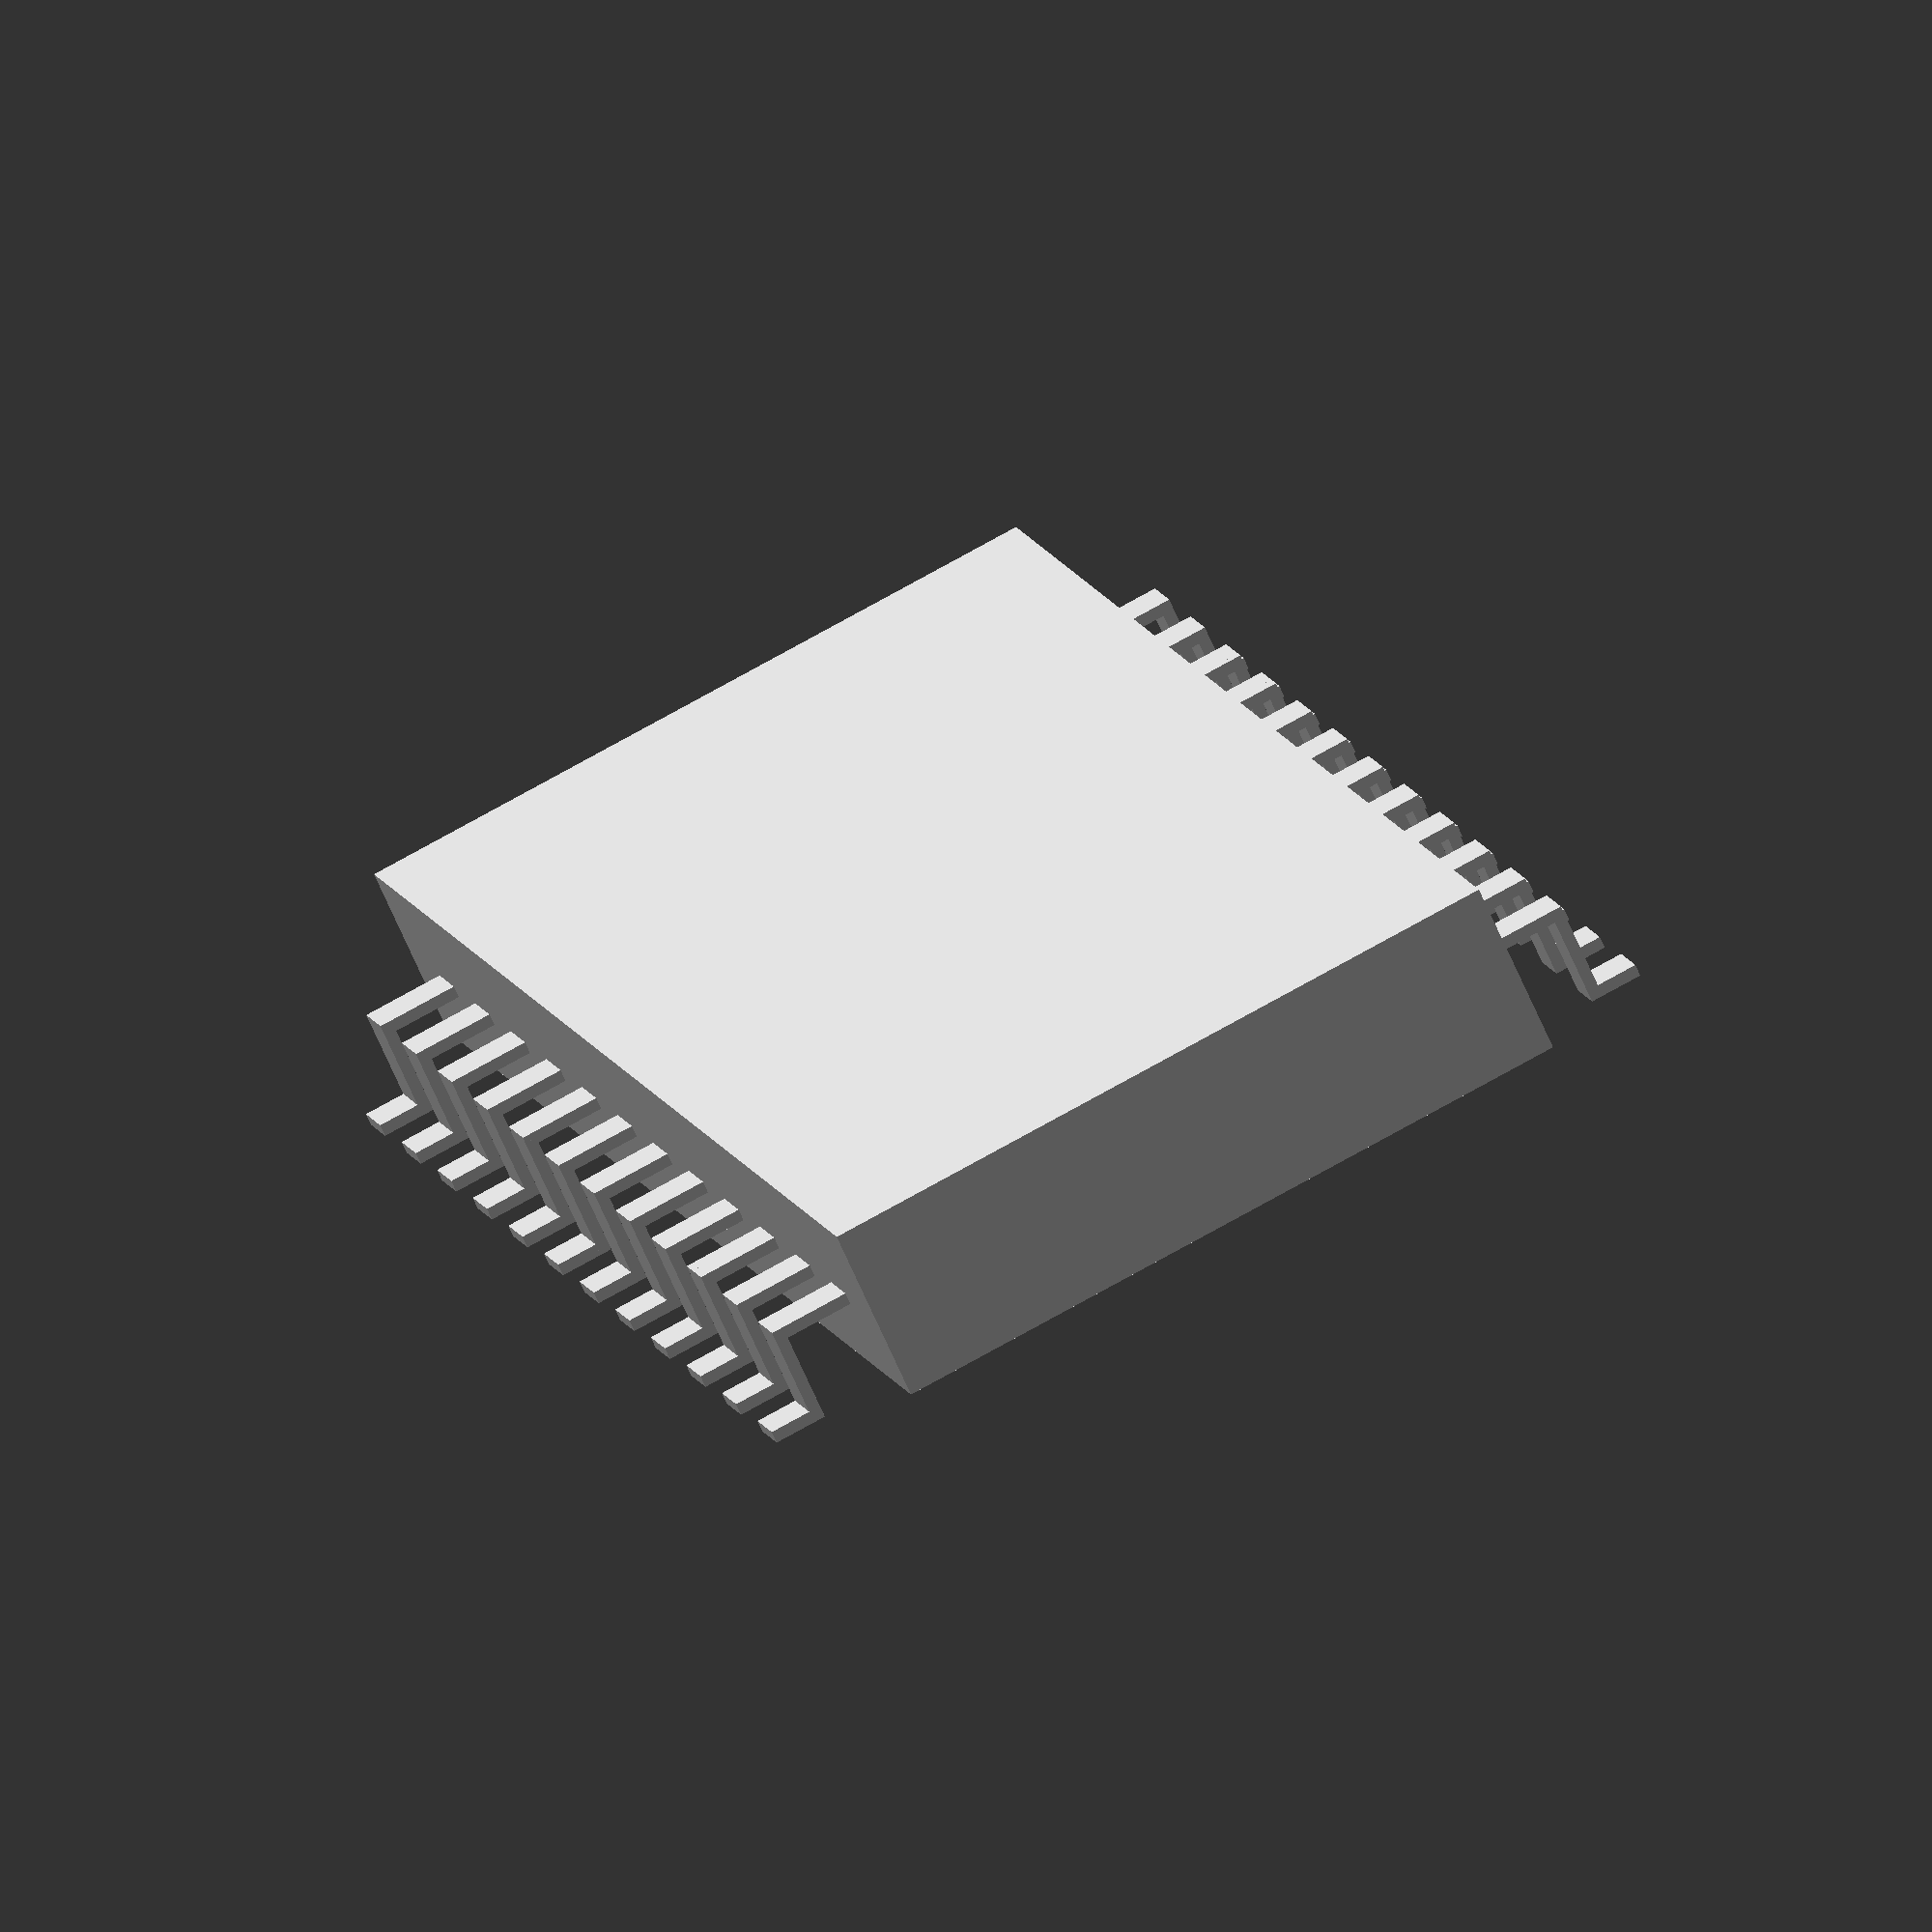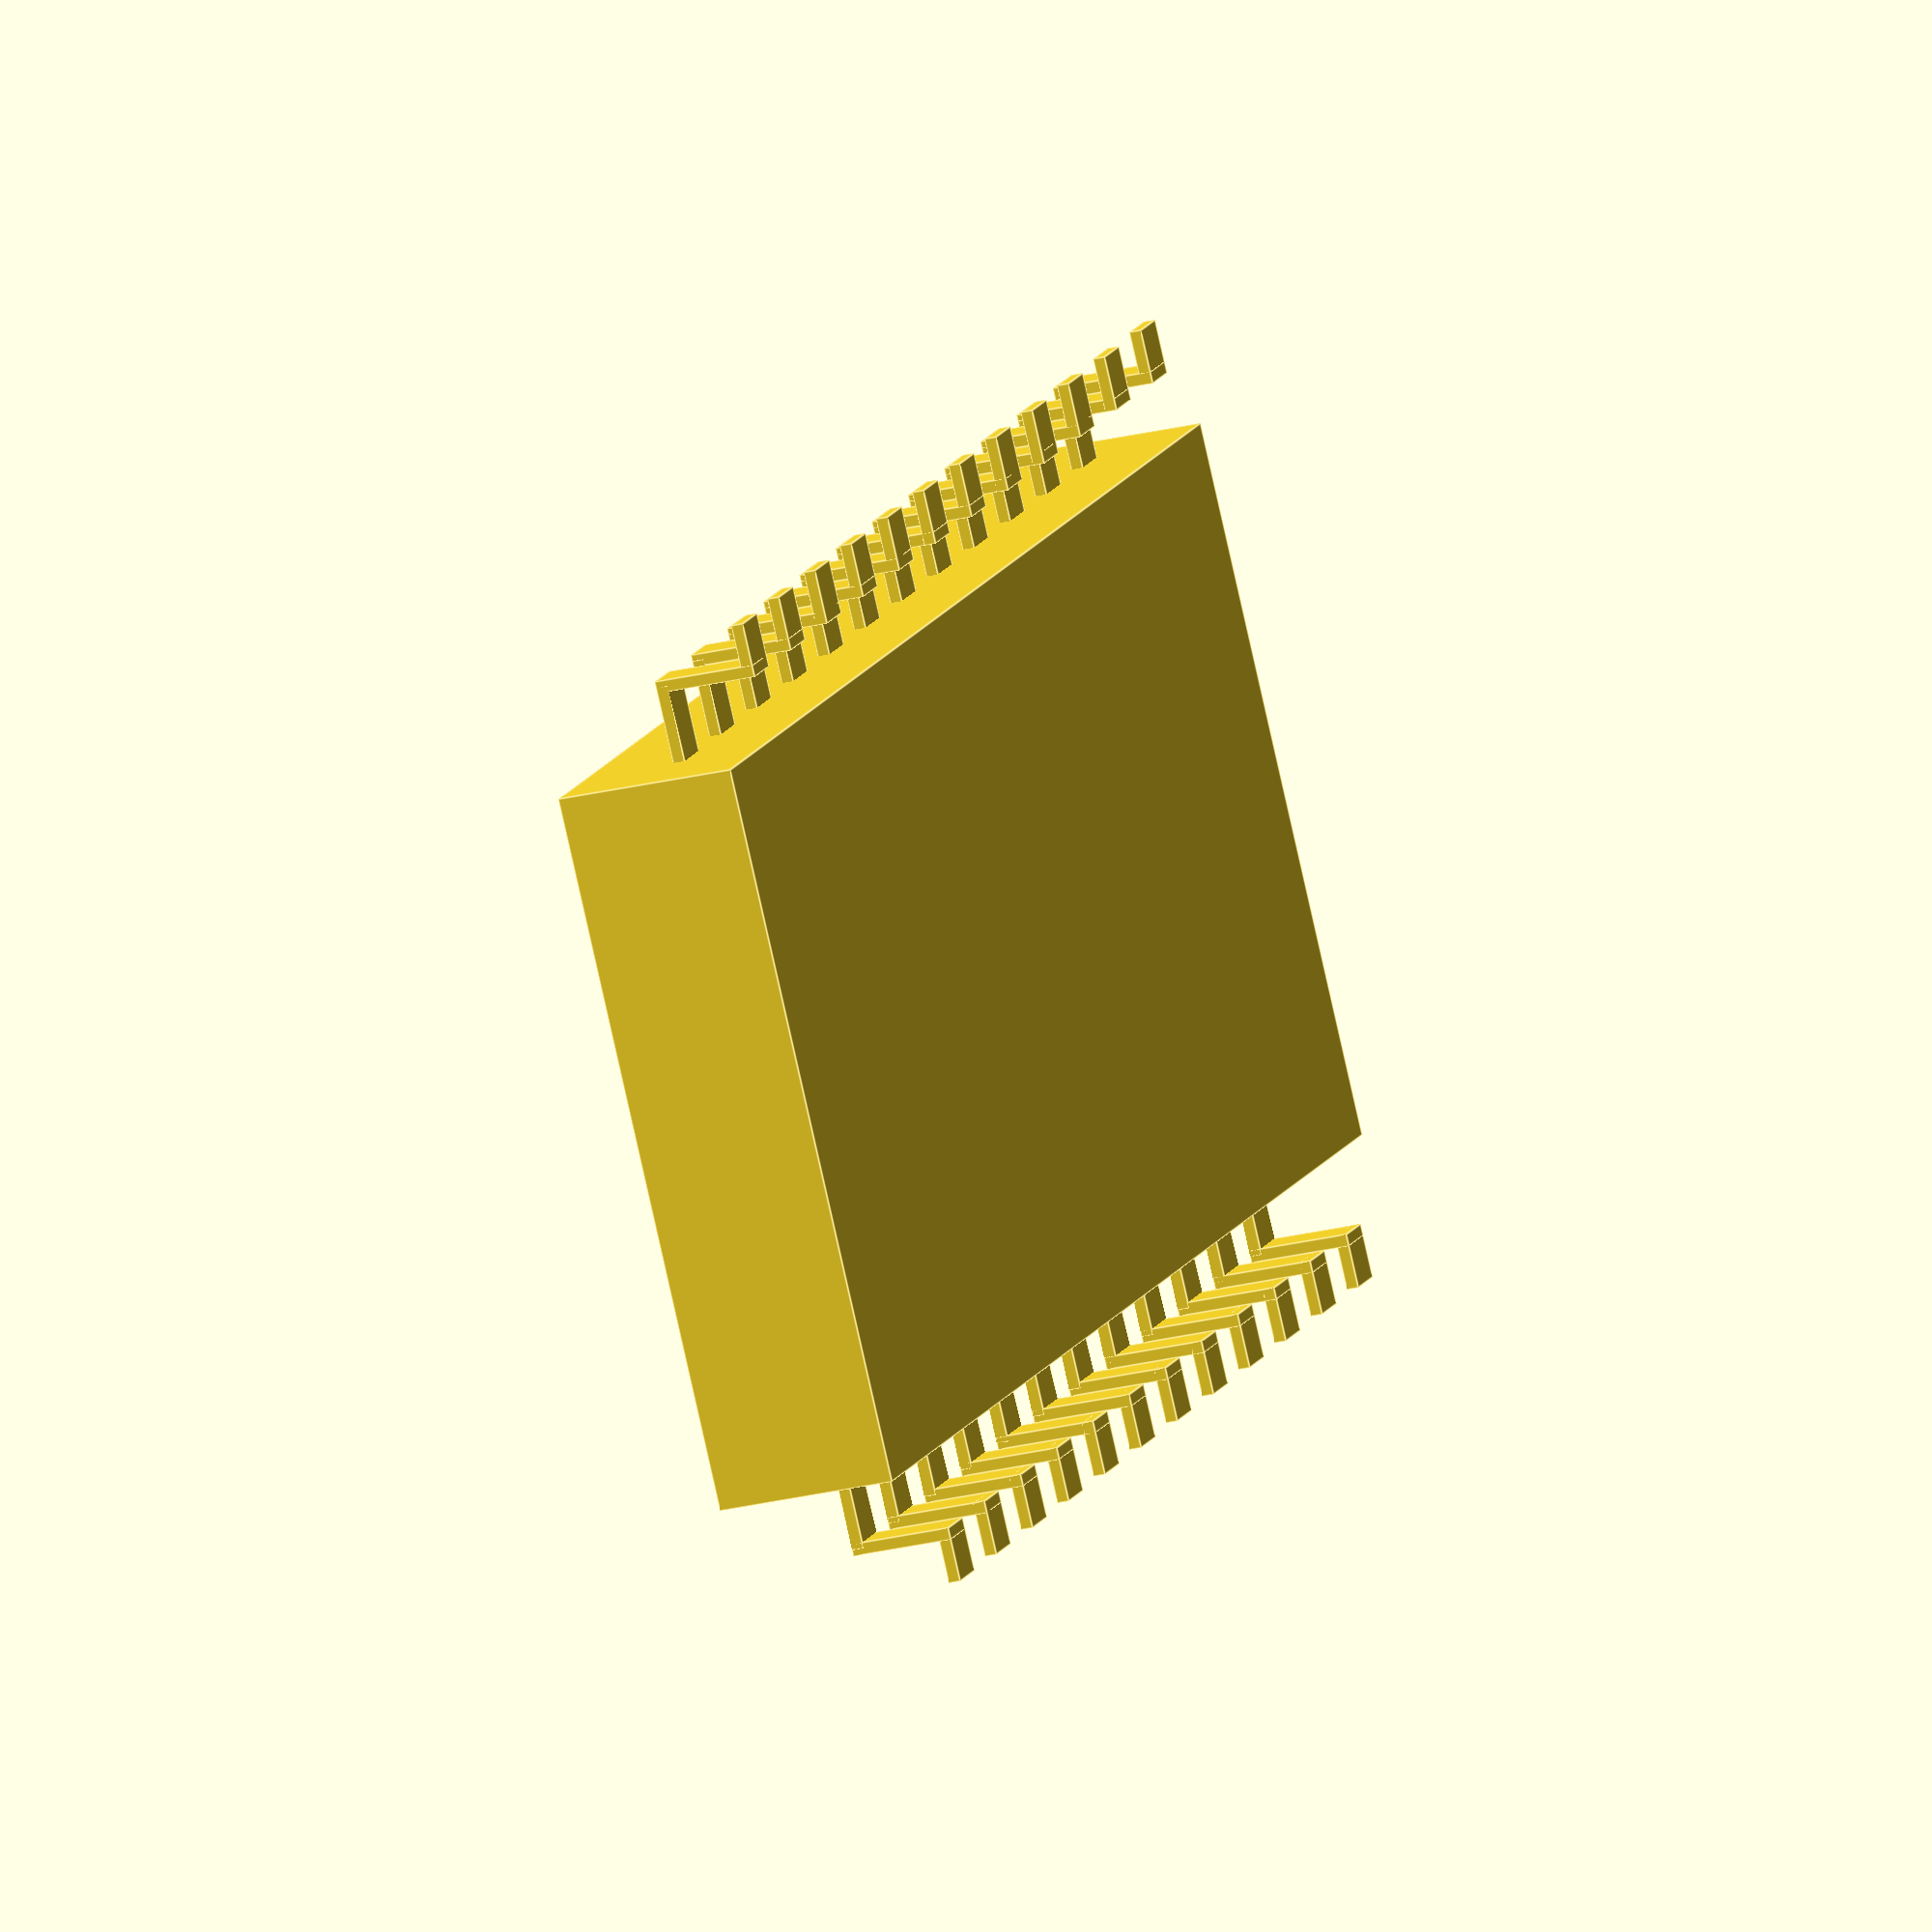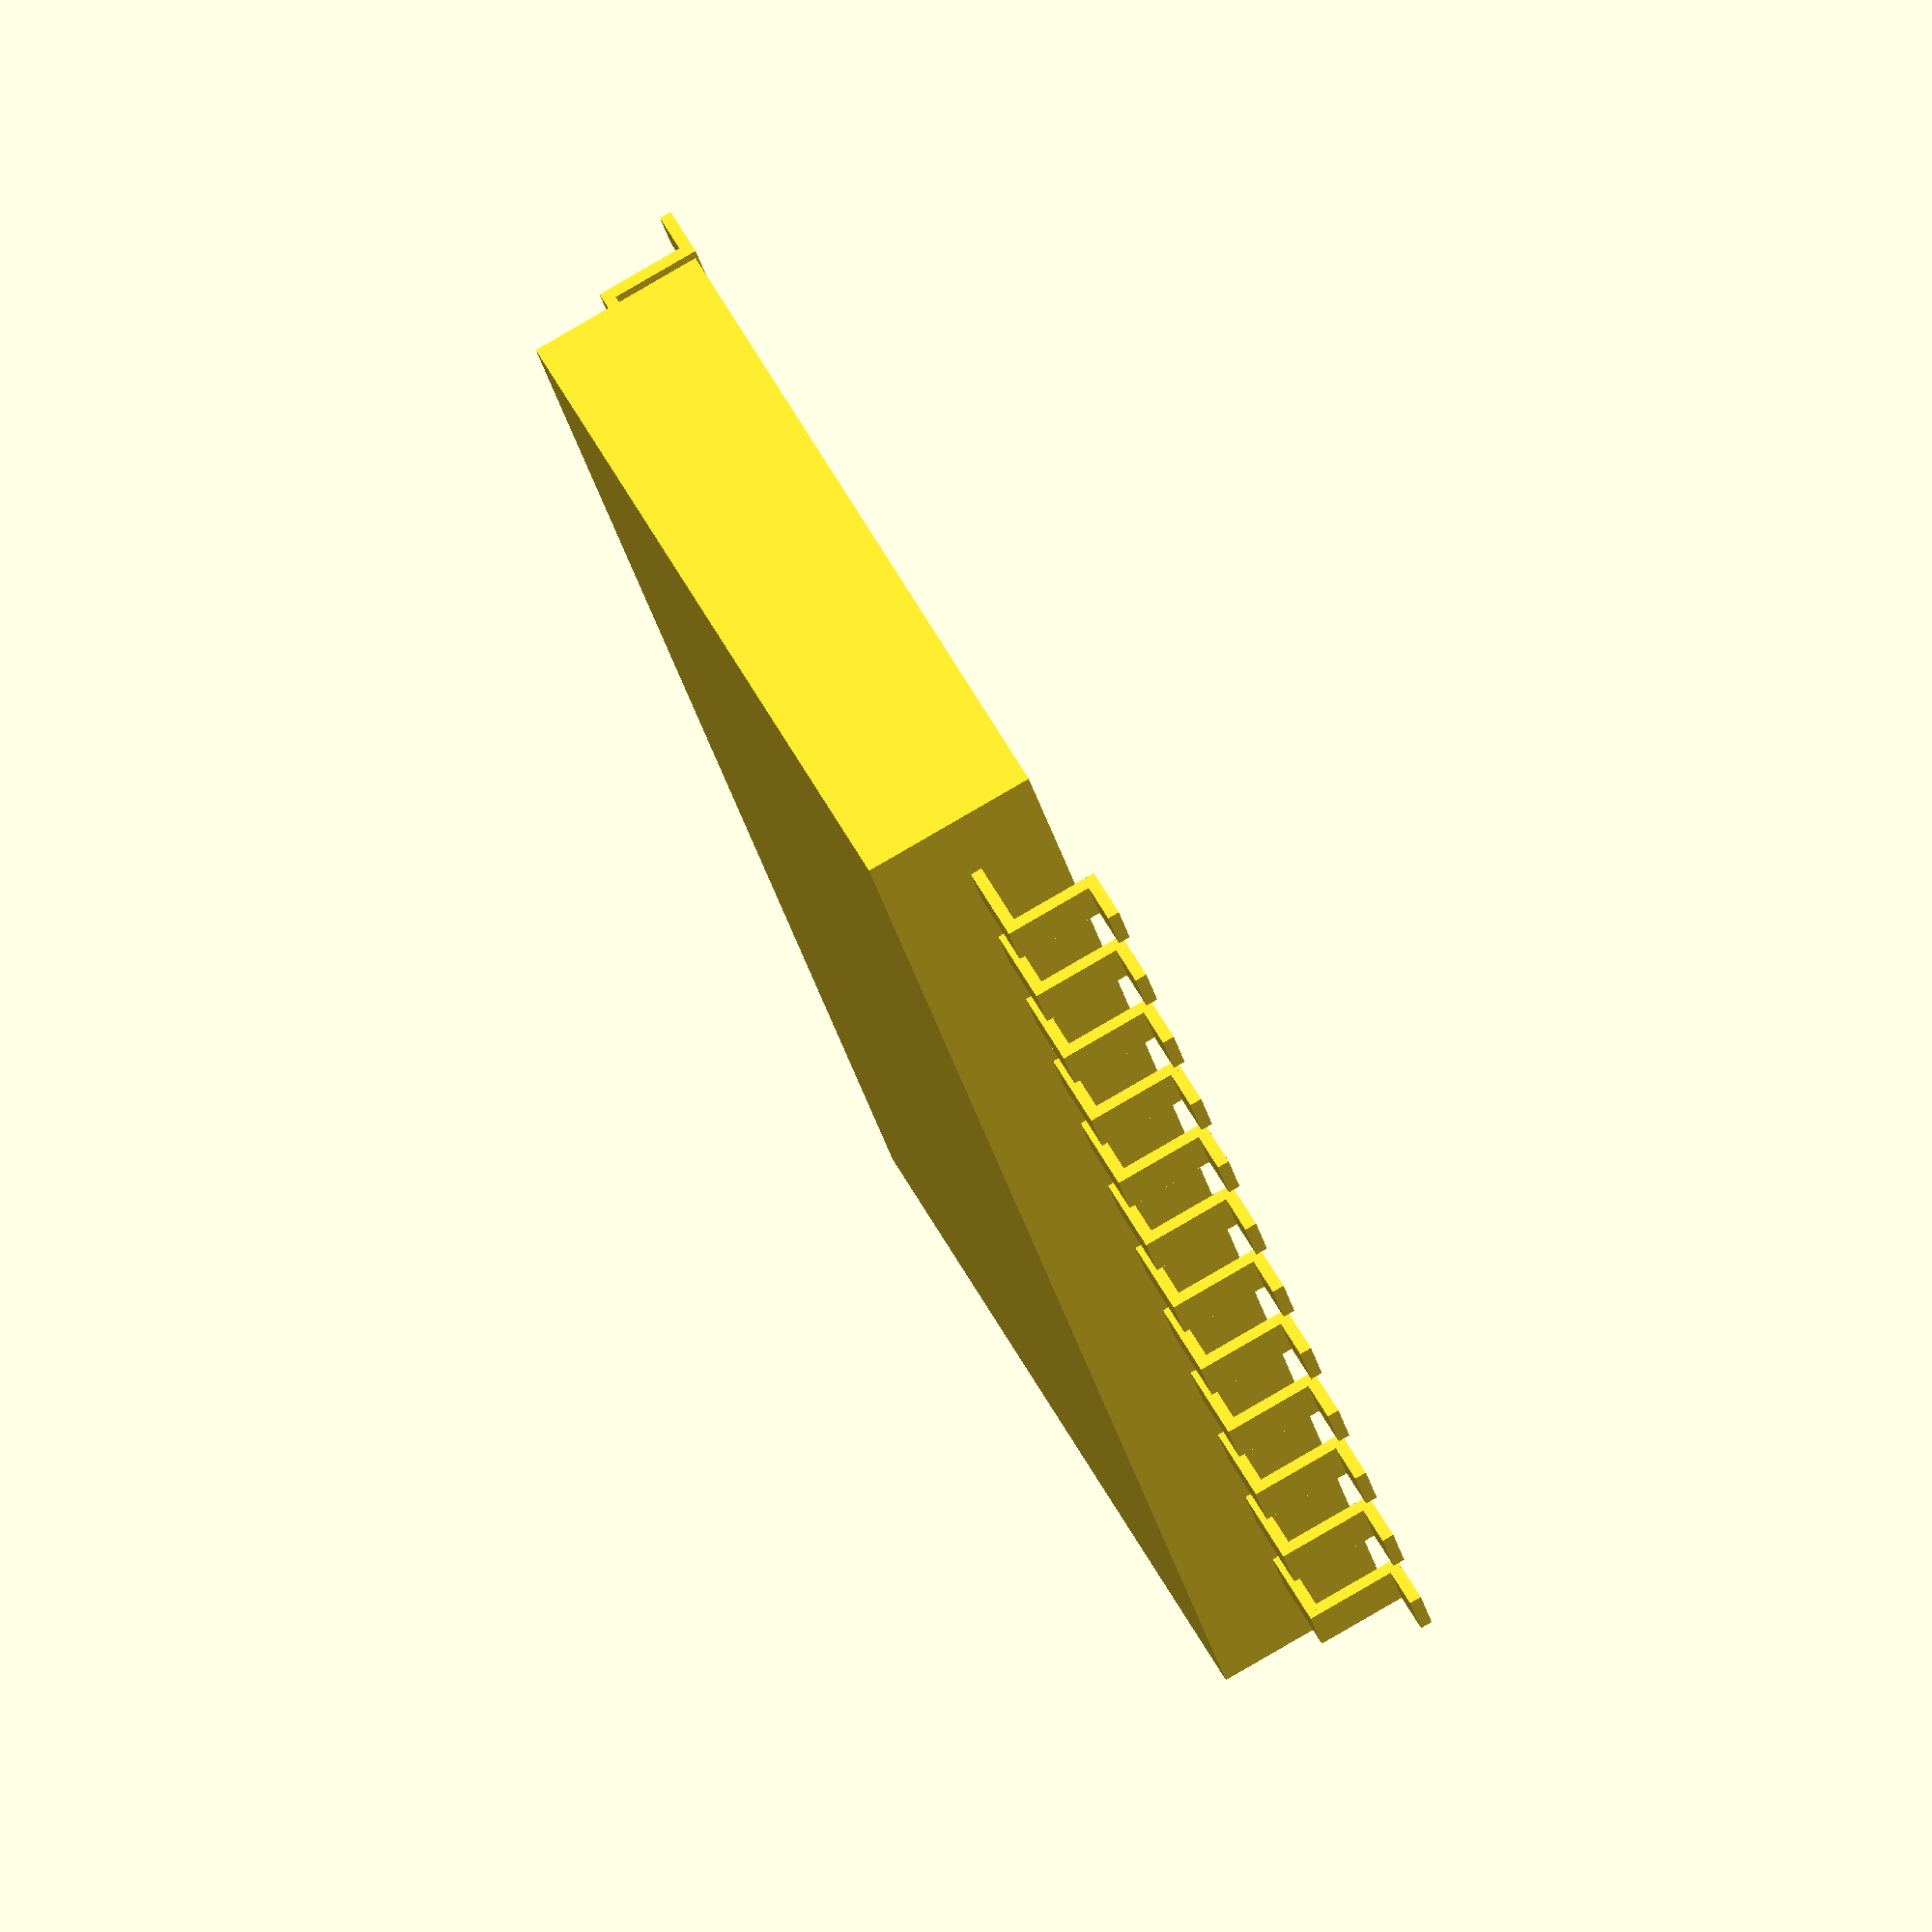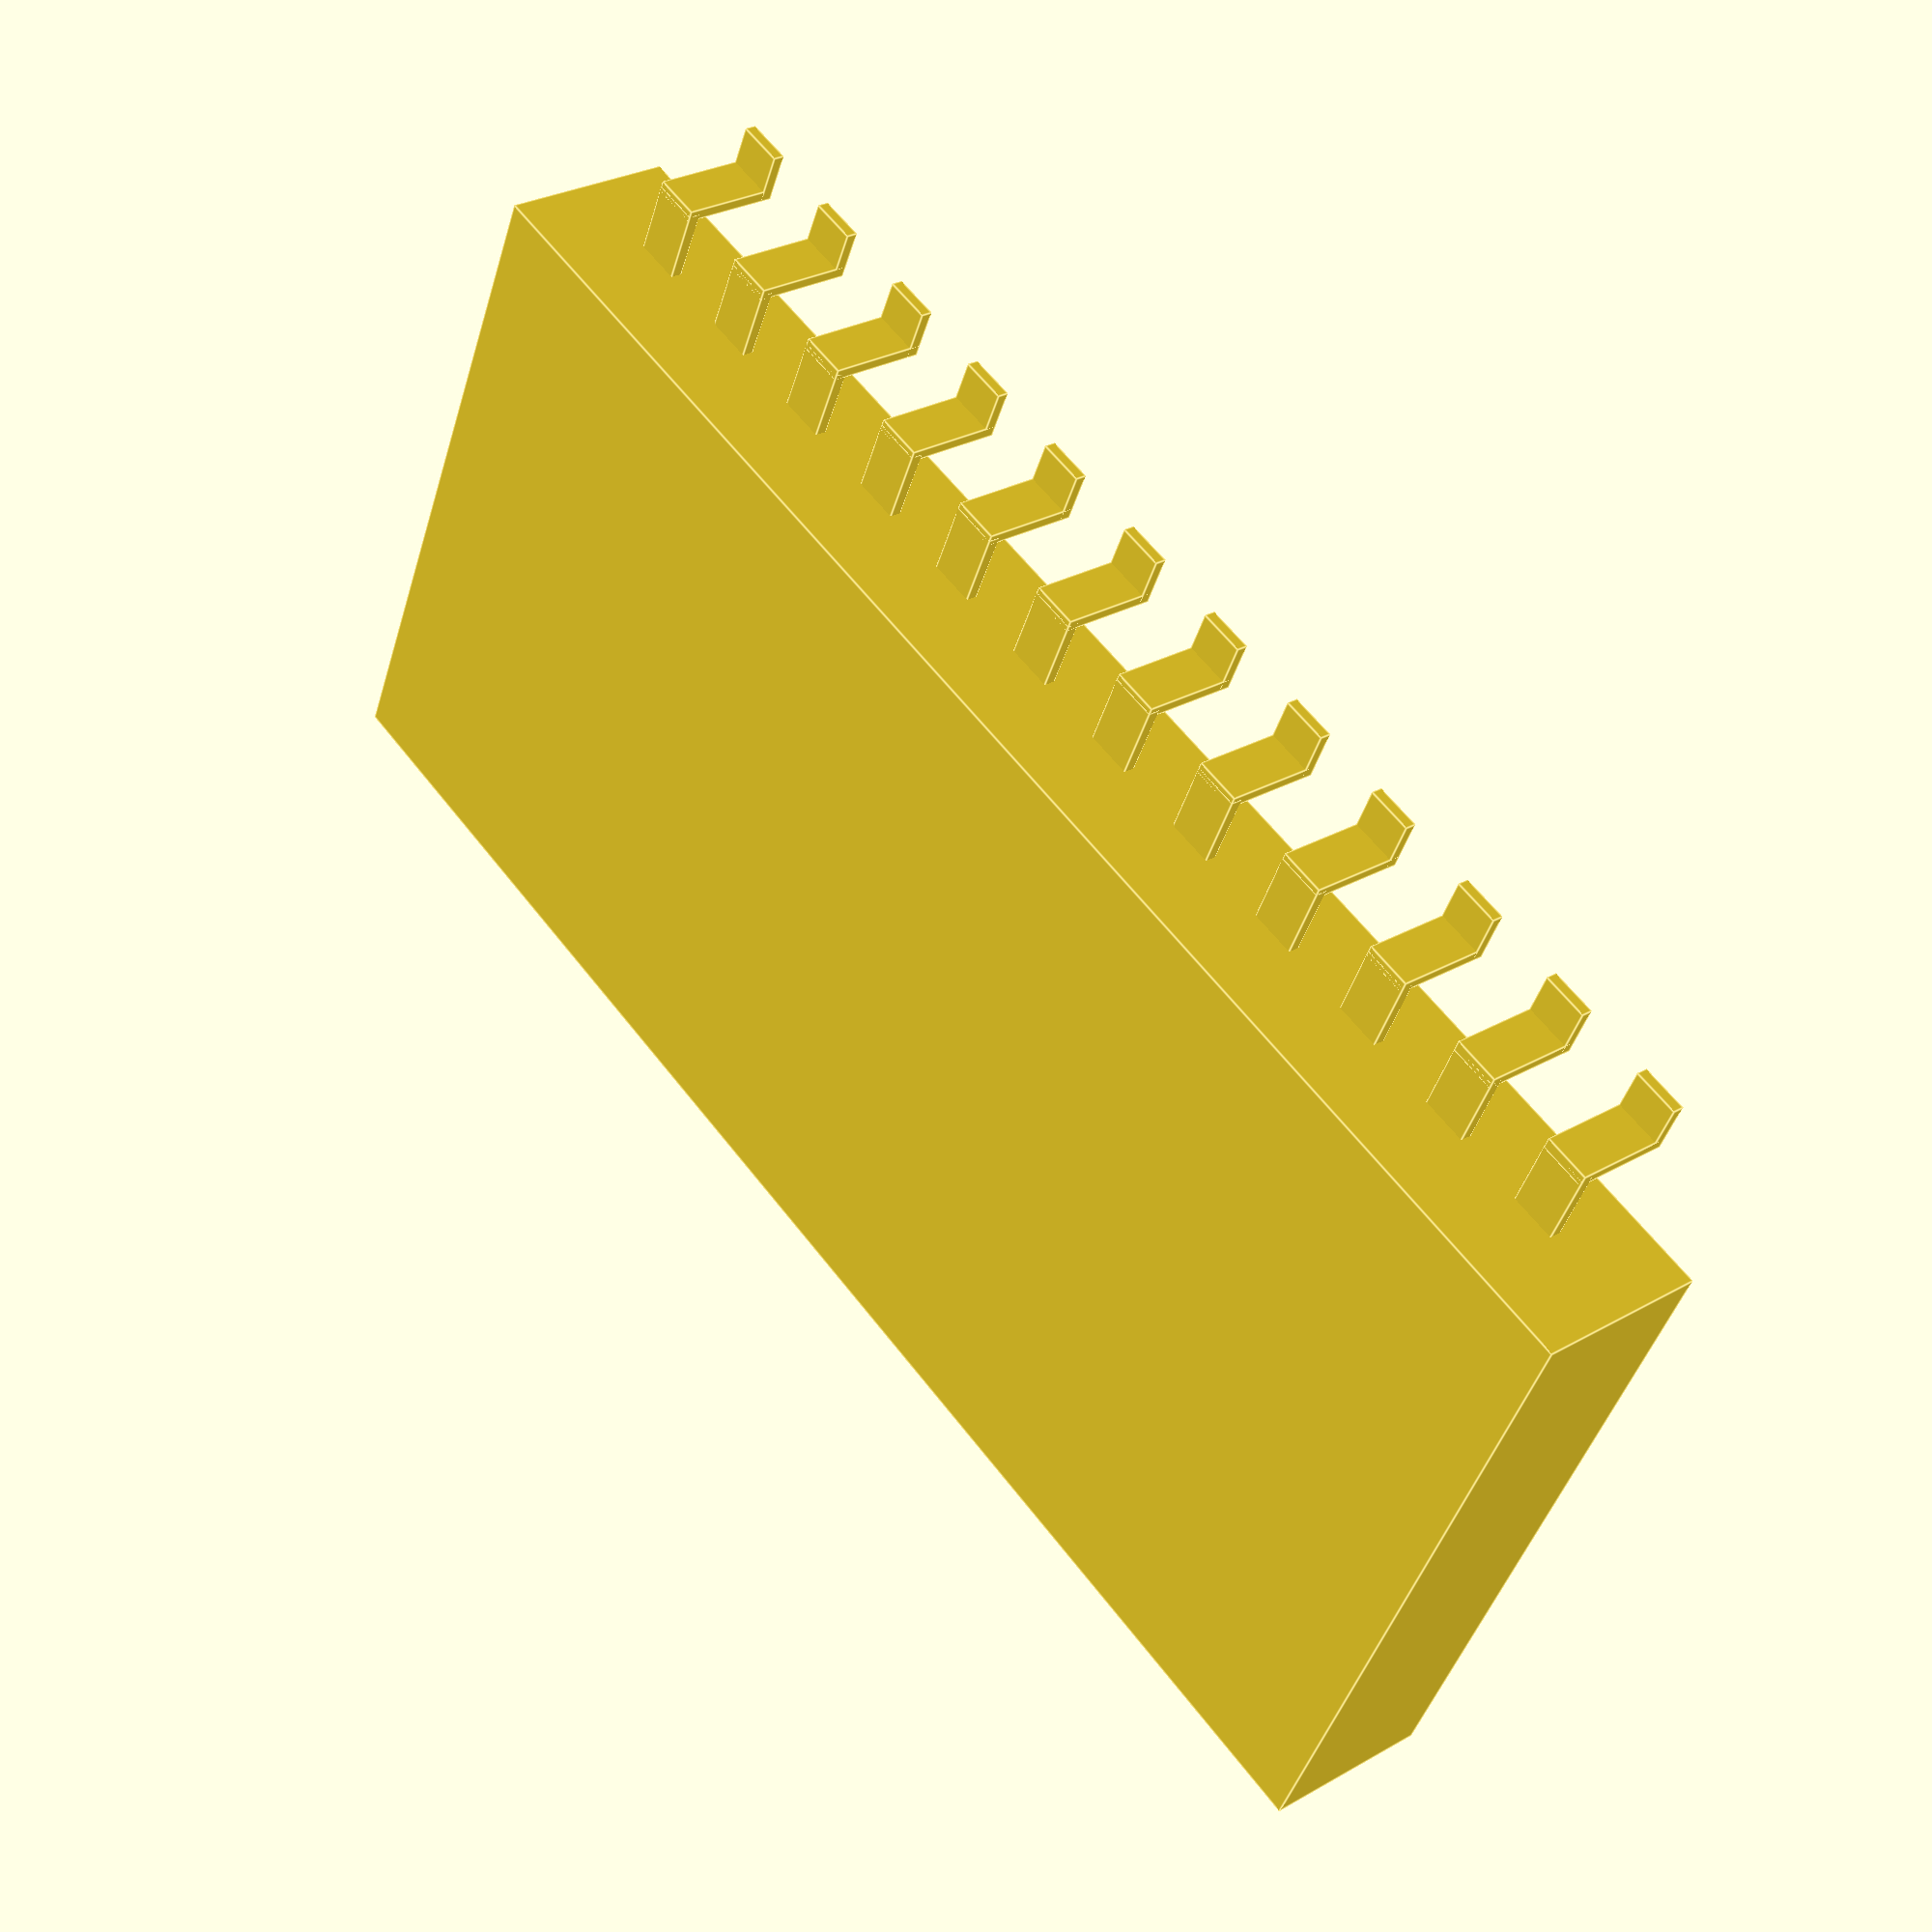
<openscad>

off_ground = 0.1;
body_height = 1.5;

module body() {
    translate([0, 0, body_height/2 + off_ground]) {
        cube([13, 6, body_height], center=true);
    }
}


module half_pin(pin_width, pin_thickness, pin_height, pin_pad_length) {
    translate([0, 0, pin_thickness/2]) {
        cube([pin_width, pin_pad_length, pin_thickness], center=true);
    }
    translate([0,pin_pad_length/2 - pin_thickness/2,pin_height/2]) {
        cube([pin_width,pin_thickness,pin_height], center=true);
    }
}

module pin () {
    pin_width = 0.4;
    pin_thickness = 0.1;
    pin_height = off_ground + body_height/2;
    pin_pad_length = 0.45;
    between = 7.62;

    translate([0, -between/2, 0]) half_pin(pin_width, pin_thickness, pin_height, pin_pad_length);
    translate([0, between/2, 0]) rotate(180) half_pin(pin_width, pin_thickness, pin_height, pin_pad_length);
    translate([0, 0, pin_height-pin_thickness/2]) cube([pin_width,between - pin_pad_length+0.1,pin_thickness], center=true);
}

module pins () {
    pin_pitch = 1.0;
    for (i = [-5.5:1:5.5]) {
        translate([i, 0, 0]) pin();
    }
}

module mbi5024() {
    body();
    pins();
}

mbi5024();


</openscad>
<views>
elev=248.7 azim=251.6 roll=156.3 proj=o view=wireframe
elev=205.6 azim=36.7 roll=68.5 proj=o view=edges
elev=278.1 azim=243.7 roll=59.8 proj=o view=solid
elev=152.2 azim=24.6 roll=131.3 proj=p view=edges
</views>
